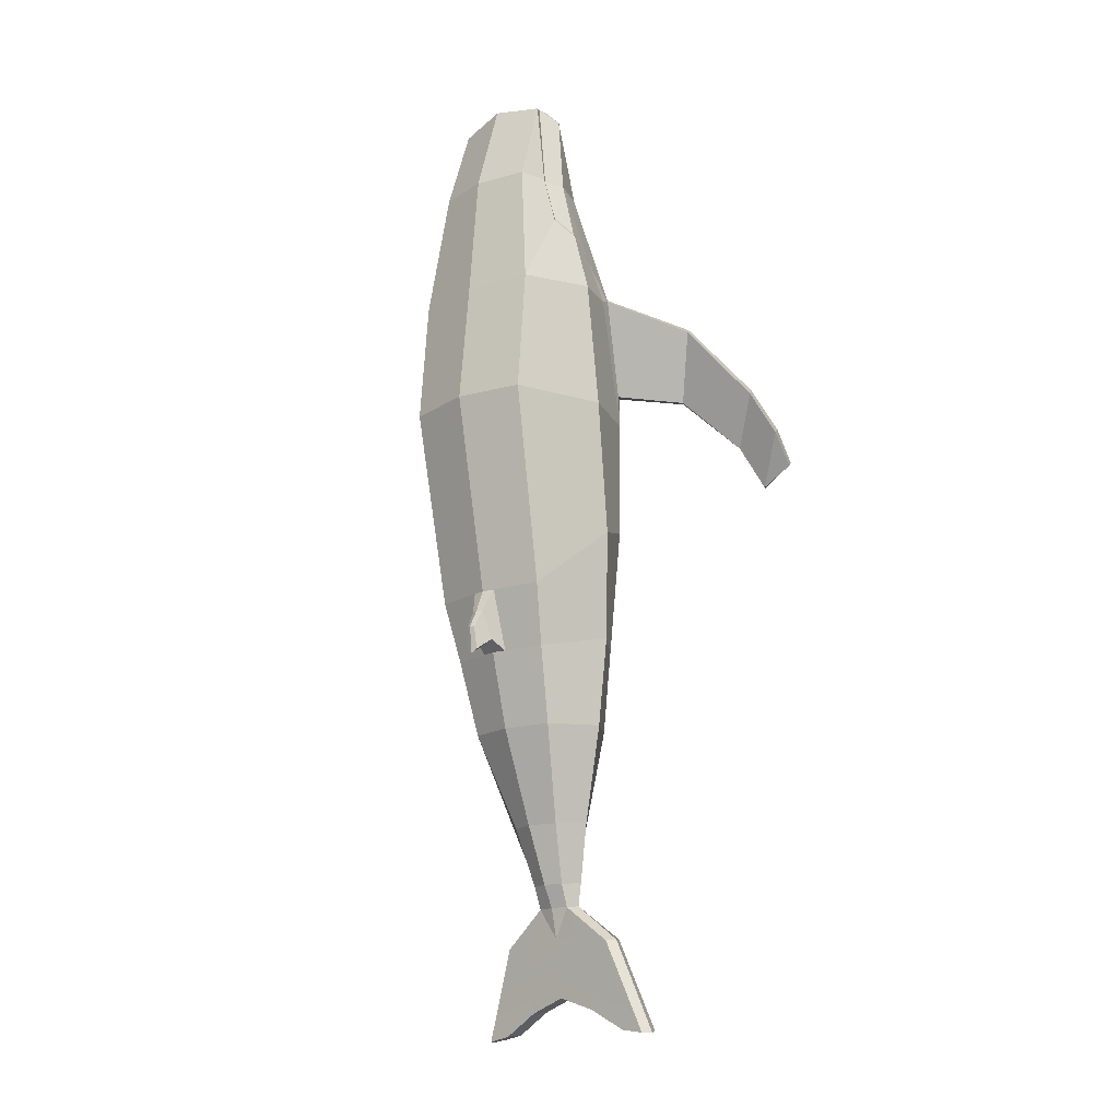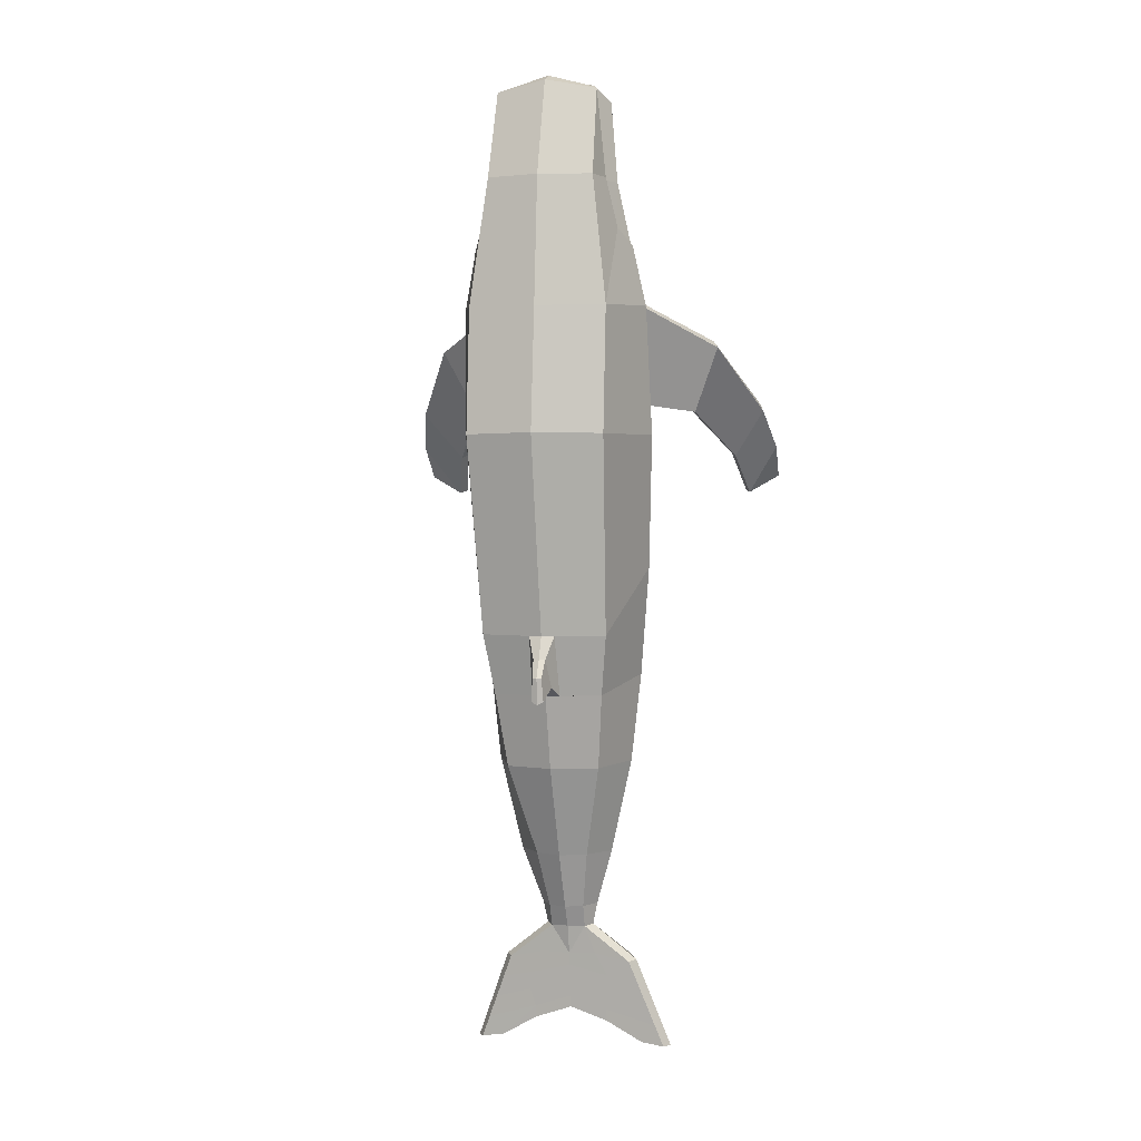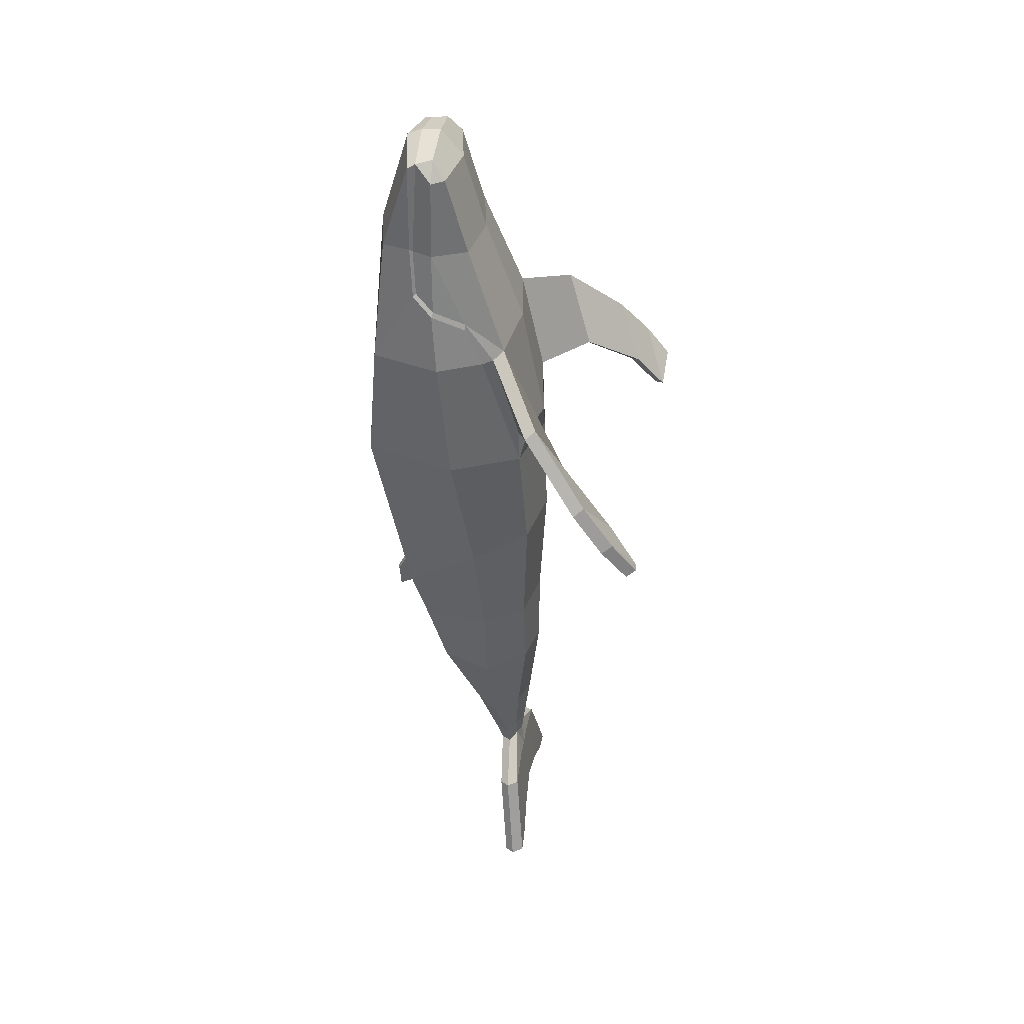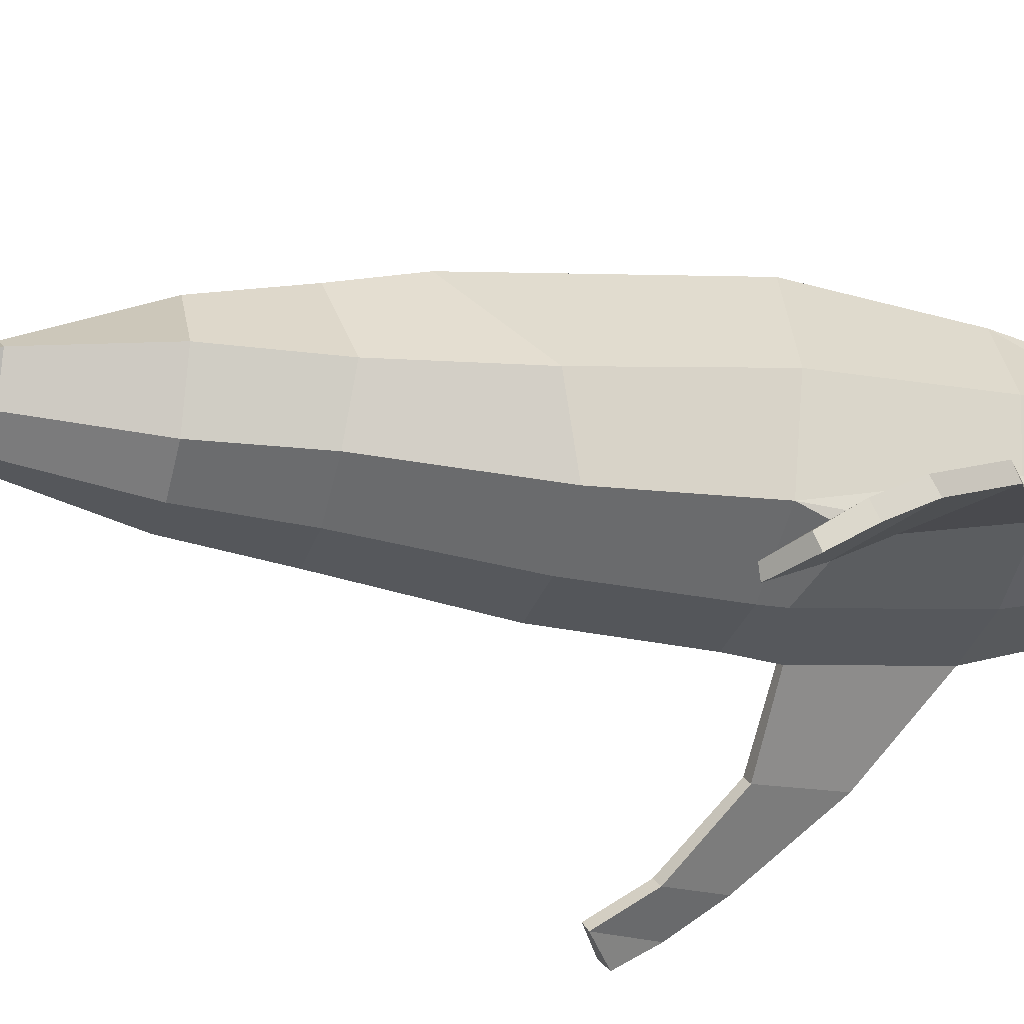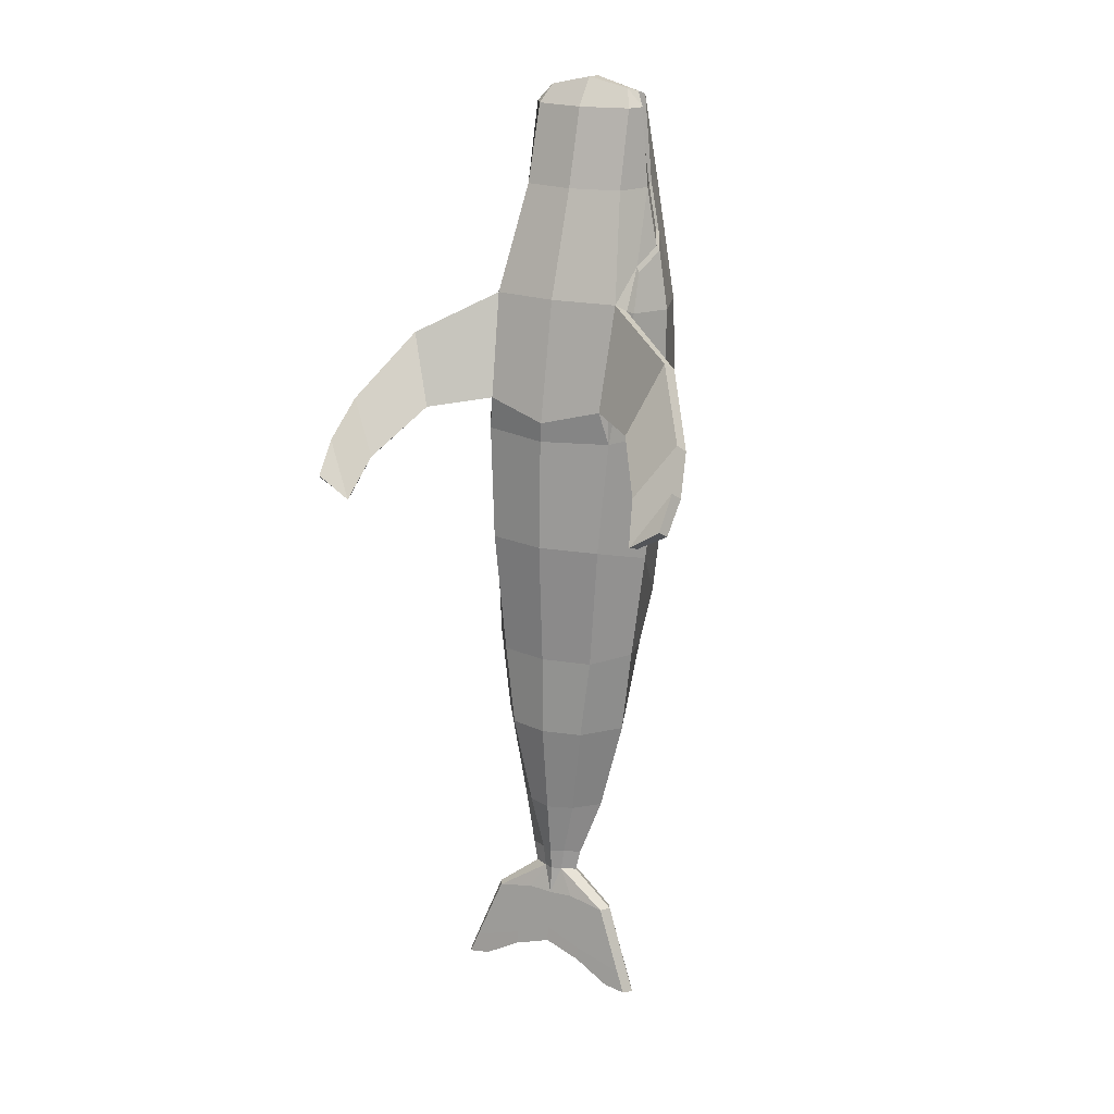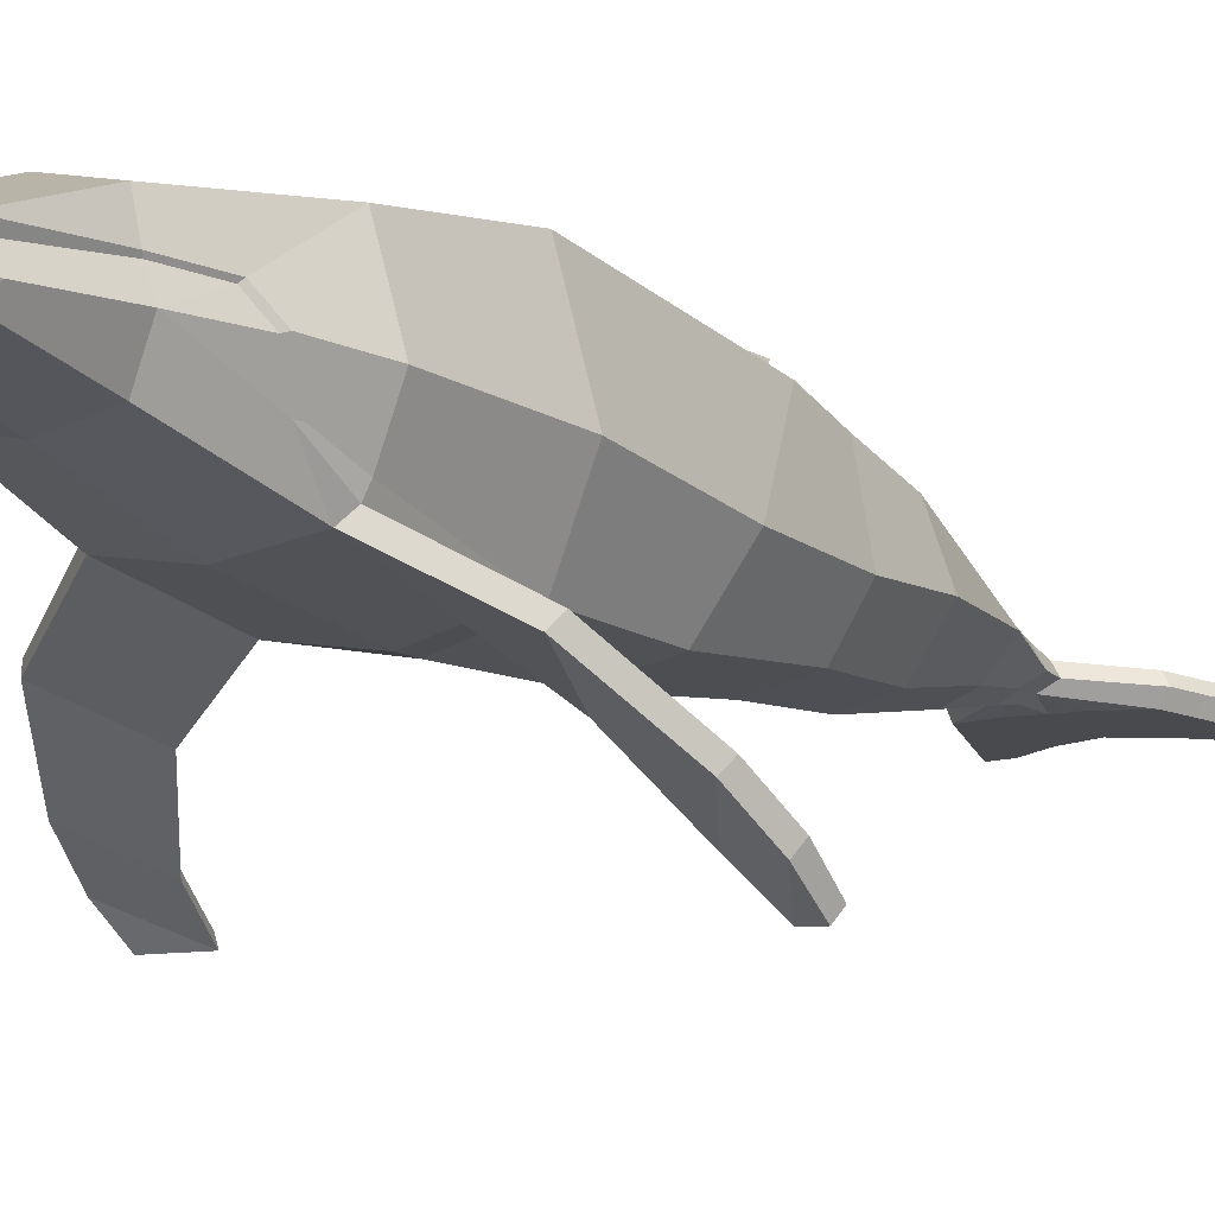
<metadata>
{"format":"obj","ext":"obj","renderer":"f3d","projection":"perspective","resolution":1024,"background":"white","views":[{"elev":-17.3,"azim":-139.6,"up":"+Z"},{"elev":1.4,"azim":-166.0,"up":"+Z"},{"elev":41.4,"azim":-81.4,"up":"+Z"},{"elev":-39.9,"azim":-104.6,"up":"+Y"},{"elev":19.9,"azim":27.7,"up":"+Z"},{"elev":-7.3,"azim":36.0,"up":"+Y"}]}
</metadata>
<code>
o Whale_Cylinder
v 2.121 -2.433 -0.356
v 1.883 -2.693 -3.954
v 3 -0.2728 -0.3901
v 2.766 -0.9631 -4.504
v 2.121 2.604 -0.4326
v 1.936 1.459 -6.526
v 1.25 -2.59 -10.51
v 2.142 -1.261 -10.59
v 1.45 0.3712 -10.69
v 0.7914 -2.253 -13.46
v 1.462 -1.443 -13.51
v 0.8116 -0.7501 -13.55
v 0.3908 -2.118 -15.26
v 0.8932 -1.859 -15.28
v 0.5491 -1.347 -15.32
v 0.3011 -2.141 -15.94
v 0.75 -1.909 -15.97
v 0.5378 -1.602 -16
v 1.948 -1.755 -17.11
v 2.133 -2.038 -17.08
v 1.948 -2.396 -17.03
v 3.009 -2.746 -19.78
v 1.182 -2.653 -19.03
v 3.187 -2.387 -19.87
v 3.009 -2.102 -19.86
v 1.158 -2.011 -19.1
v 1.226 -2.318 -19.08
v 2.396 -2.129 -17.77
v 2.66 -2.218 -18.47
v 2.924 -2.304 -19.17
v 2.744 -2.021 -19.18
v 2.479 -1.936 -18.49
v 2.213 -1.846 -17.8
v 2.744 -2.661 -19.09
v 2.479 -2.576 -18.4
v 2.213 -2.486 -17.72
v 0.846 -1.722 -16.89
v 1.348 -1.897 -18.19
v 1.174 -1.967 -18.73
v 1.225 -1.819 -17.6
v 1.169 -2.458 -17.51
v 1.175 -2.602 -18.6
v 0.7825 -2.365 -16.8
v 1.319 -2.53 -18.05
v 1.693 0.9678 -8.38
v 0.1878 2.024 -7.238
v 2.887 0.1058 3.557
v 2.121 2.284 3.425
v 2.454 -1.264 -7.855
v 1.633 1.92 7.37
v 0.395 1.728 -6.542
v 0.4326 1.213 -8.396
v 1.561 1.081 10.09
v 1.566 -2.555 -7.909
v 2.394 -1.286 3.647
v 1.838 1.05 7.377
v 2.511 0.2941 5.372
v 2.288 -0.7432 4.827
v 2.177 0.921 5.859
v 1.892 -2.679 0.7139
v 2.062 -1.934 4.003
v 1.611 -0.7599 7.325
v 2.04 0.3296 7.316
v 2.422 0.251 5.507
v 1.559 -0.07953 9.756
v 1.84 0.3139 9.772
v 1.434 0.8401 10.19
v 1.316 0.3209 10.31
v 2.314 -1.627 3.775
v 1.8 0.9512 7.312
v 2.113 0.8324 5.946
v 2.215 -0.7129 5.017
v 0.3012 1.702 -8.11
v 0.1405 2.314 -7.798
v 0.185 2.246 -8.504
v 2.084 -2.414 0.6867
v 3.506 -4.111 0.5752
v 4.389 -3.283 2.73
v 4.577 -2.978 2.502
v 3.686 -3.848 0.5018
v 4.57 -5.789 -0.7764
v 5.63 -5.004 0.8054
v 5.786 -4.7 0.5517
v 4.741 -5.525 -0.8788
v 4.908 -6.704 -1.99
v 5.938 -5.988 -0.3576
v 6.081 -5.662 -0.5896
v 5.067 -6.426 -2.074
v 5.911 -6.764 -1.327
v 6.037 -6.481 -1.522
v 2.292 -2.086 -19.75
v 2.323 -2.73 -19.68
v 2.306 -2.378 -19.7
v -0 -3.022 -0.3864
v -0 -3.128 -3.925
v -2.121 -2.455 -0.345
v -1.883 -2.697 -3.953
v -3 -0.2755 -0.39
v -2.766 -0.9651 -4.504
v -2.121 2.604 -0.4326
v -1.936 1.458 -6.527
v 0 2.996 -0.4029
v -0 1.797 -6.546
v -1.25 -2.59 -10.51
v 0 -2.919 -10.49
v -2.142 -1.261 -10.59
v -1.45 0.3712 -10.69
v -0 0.6999 -10.71
v -0.7914 -2.253 -13.46
v 0 -2.582 -13.44
v -1.462 -1.443 -13.51
v -0.8116 -0.7501 -13.55
v -0 -0.4215 -13.57
v -0.3908 -2.118 -15.26
v 0 -2.362 -15.25
v -0.8932 -1.86 -15.28
v -0.5491 -1.347 -15.32
v -0 -1.168 -15.32
v -0.3011 -2.141 -15.94
v 0 -2.295 -15.92
v -0.75 -1.909 -15.97
v -0.5378 -1.602 -16
v 0 -1.511 -16
v 0 -2.37 -16.83
v 0 -2.37 -16.83
v -1.948 -1.755 -17.11
v -2.133 -2.038 -17.08
v -0 -1.73 -16.92
v -0 -1.73 -16.92
v -1.948 -2.396 -17.03
v -3.009 -2.754 -19.78
v 0 -2.605 -18.62
v 0 -2.297 -18.66
v -0 -1.964 -18.7
v -1.182 -2.656 -19.03
v -3.187 -2.396 -19.87
v -3.009 -2.113 -19.86
v -1.158 -2.014 -19.1
v -1.226 -2.321 -19.08
v -2.396 -2.129 -17.77
v -2.66 -2.219 -18.47
v -2.924 -2.309 -19.17
v -2.744 -2.026 -19.18
v -2.479 -1.936 -18.49
v -2.213 -1.846 -17.8
v -2.744 -2.667 -19.09
v -2.479 -2.576 -18.4
v -2.213 -2.486 -17.72
v -0 -1.782 -17.32
v -0 -1.857 -17.89
v -0 -1.917 -18.34
v -0.846 -1.723 -16.89
v -1.348 -1.897 -18.19
v -1.174 -1.968 -18.73
v -1.225 -1.82 -17.6
v 0 -2.541 -18.13
v 0 -2.478 -17.66
v 0 -2.42 -17.21
v -1.169 -2.458 -17.51
v -1.175 -2.602 -18.6
v -0.7825 -2.365 -16.8
v -1.319 -2.53 -18.05
v -1.693 0.9679 -8.38
v -0.1878 2.024 -7.238
v -2.887 0.1048 3.557
v -2.121 2.284 3.425
v 0 2.61 3.402
v -2.454 -1.264 -7.855
v -0 2.069 -7.222
v -0 1.679 -8.228
v -1.633 1.92 7.37
v 0 2.247 7.371
v -0 -2.919 -7.884
v -0.395 1.728 -6.542
v -0.4326 1.212 -8.396
v -1.561 1.081 10.09
v 0 1.346 10.37
v -0 1.296 -8.402
v -1.566 -2.555 -7.909
v -2.395 -1.287 3.649
v -1.838 1.05 7.377
v -2.511 0.2943 5.372
v -2.288 -0.7427 4.828
v -2.177 0.921 5.859
v 7.7e-05 -2.976 0.207
v -1.892 -2.739 0.7566
v -2.062 -1.936 4.007
v 0 -2.24 4.023
v 0 -1.071 7.325
v -1.611 -0.7598 7.325
v -2.04 0.3297 7.316
v 0 -0.3865 9.757
v -2.422 0.251 5.507
v -1.559 -0.07953 9.756
v -1.84 0.3139 9.772
v -1.434 0.8401 10.19
v 0 0.8909 10.58
v 0 0.3024 10.61
v -1.316 0.3209 10.31
v -2.314 -1.629 3.779
v -1.8 0.9513 7.312
v -2.113 0.8324 5.946
v -2.216 -0.7122 5.018
v -0.3012 1.702 -8.11
v -0 2.359 -7.783
v -0.1405 2.314 -7.798
v -0.185 2.246 -8.504
v -0 2.272 -8.607
v -2.084 -2.438 0.7017
v -3.505 -4.114 0.5761
v -4.388 -3.285 2.73
v -4.576 -2.98 2.502
v -3.685 -3.849 0.5011
v -4.57 -5.791 -0.7764
v -5.629 -5.005 0.8054
v -5.785 -4.702 0.5517
v -4.741 -5.527 -0.8788
v -4.909 -6.706 -1.99
v -5.938 -5.988 -0.3576
v -6.081 -5.662 -0.5896
v -5.067 -6.428 -2.074
v -5.912 -6.765 -1.327
v -6.038 -6.481 -1.522
v -2.292 -2.096 -19.75
v -2.323 -2.738 -19.68
v -2.306 -2.385 -19.7
f 94 95 2 1
f 1 2 4 3
f 3 4 6 5
f 5 6 51 103 102
f 54 173 105 7
f 46 73 74
f 45 49 8 9
f 178 52 45 9 108
f 49 54 7 8
f 113 12 15 118
f 9 8 11 12
f 7 105 110 10
f 108 9 12 113
f 8 7 10 11
f 11 10 13 14
f 12 11 14 15
f 10 110 115 13
f 15 14 17 18
f 14 13 16 17
f 118 15 18 123
f 13 115 120 16
f 18 19 37
f 39 31 25 91
f 16 120 125 124
f 123 18 129 128
f 18 17 20 19
f 158 41 43 124 125
f 20 21 36 28
f 31 30 24 25
f 30 34 22 24
f 23 132 133 27
f 17 16 21 20
f 29 35 34 30
f 27 133 134 26
f 28 36 35 29
f 24 93 91 25
f 22 92 93 24
f 33 28 29 32
f 16 124 43
f 19 20 28 33
f 32 29 30 31
f 37 19 33 40
f 40 33 32 38
f 38 32 31 39
f 151 39 26 134
f 129 37 40 149 128
f 149 40 38 150
f 129 18 37
f 150 38 39 151
f 132 23 42 156
f 156 42 44 157
f 157 44 41 158
f 44 35 36 41
f 41 36 21 43
f 21 16 43
f 92 22 34 42
f 42 34 35 44
f 3 5 48 47
f 5 102 167 48
f 52 178 170 73
f 50 172 177 53
f 2 95 173 54
f 6 4 49 45
f 48 167 172 50
f 51 6 45 52
f 4 2 54 49
f 94 1 60 185
f 53 177 197 67
f 56 53 67 70
f 57 59 71 64
f 1 3 47 55
f 48 50 56 59
f 56 50 53
f 47 48 59 57
f 59 56 70 71
f 55 58 72 69
f 58 57 64 72
f 1 55 69 76
f 55 47 57 58
f 61 69 72
f 103 51 46 169
f 51 52 73 46
f 205 74 75 208
f 169 46 74 205
f 73 170 208 75
f 73 75 74
f 76 69 79 80
f 60 1 76
f 80 79 83 84
f 69 61 78 79
f 60 76 80 77
f 61 60 77 78
f 81 84 88 85
f 79 78 82 83
f 77 80 84 81
f 78 77 81 82
f 86 89 90 87
f 82 81 85 86
f 84 83 87 88
f 83 82 86 87
f 89 85 88 90
f 88 87 90
f 86 85 89
f 26 39 91
f 92 23 27 93
f 23 92 42
f 93 27 26 91
f 94 96 97 95
f 96 98 99 97
f 98 100 101 99
f 100 102 103 174 101
f 179 104 105 173
f 164 206 204
f 163 107 106 168
f 178 108 107 163 175
f 168 106 104 179
f 113 118 117 112
f 107 112 111 106
f 104 109 110 105
f 108 113 112 107
f 106 111 109 104
f 111 116 114 109
f 112 117 116 111
f 109 114 115 110
f 117 122 121 116
f 116 121 119 114
f 118 123 122 117
f 114 119 120 115
f 122 152 126
f 154 224 137 143
f 119 124 125 120
f 123 128 129 122
f 122 126 127 121
f 158 125 124 161 159
f 127 140 148 130
f 143 137 136 142
f 142 136 131 146
f 135 139 133 132
f 121 127 130 119
f 141 142 146 147
f 139 138 134 133
f 140 141 147 148
f 136 137 224 226
f 131 136 226 225
f 145 144 141 140
f 119 161 124
f 126 145 140 127
f 144 143 142 141
f 152 155 145 126
f 155 153 144 145
f 153 154 143 144
f 151 134 138 154
f 129 128 149 155 152
f 149 150 153 155
f 129 152 122
f 150 151 154 153
f 132 156 160 135
f 156 157 162 160
f 157 158 159 162
f 162 159 148 147
f 159 161 130 148
f 130 161 119
f 225 160 146 131
f 160 162 147 146
f 98 165 166 100
f 100 166 167 102
f 175 204 170 178
f 171 176 177 172
f 97 179 173 95
f 101 163 168 99
f 166 171 172 167
f 174 175 163 101
f 99 168 179 97
f 94 185 186 96
f 176 196 197 177
f 181 201 196 176
f 182 193 202 184
f 96 180 165 98
f 166 184 181 171
f 181 176 171
f 165 182 184 166
f 184 202 201 181
f 180 200 203 183
f 183 203 193 182
f 96 209 200 180
f 180 183 182 165
f 187 203 200
f 103 169 164 174
f 174 164 204 175
f 205 208 207 206
f 169 205 206 164
f 204 207 208 170
f 204 206 207
f 209 213 212 200
f 186 209 96
f 213 217 216 212
f 200 212 211 187
f 186 210 213 209
f 187 211 210 186
f 214 218 221 217
f 212 216 215 211
f 210 214 217 213
f 211 215 214 210
f 219 220 223 222
f 215 219 218 214
f 217 221 220 216
f 216 220 219 215
f 222 223 221 218
f 221 223 220
f 219 222 218
f 138 224 154
f 225 226 139 135
f 135 160 225
f 226 224 138 139
f 185 60 61 188
f 71 70 63
f 188 61 62 189
f 198 68 67 197
f 62 63 66 65
f 63 70 67 66
f 189 62 65 192
f 66 67 68
f 192 65 68 198
f 65 66 68
f 64 71 63
f 62 61 72 63
f 63 72 64
f 185 188 187 186
f 202 191 201
f 188 189 190 187
f 198 197 196 199
f 190 194 195 191
f 191 195 196 201
f 189 192 194 190
f 195 199 196
f 192 198 199 194
f 194 199 195
f 193 191 202
f 190 191 203 187
f 191 193 203

</code>
